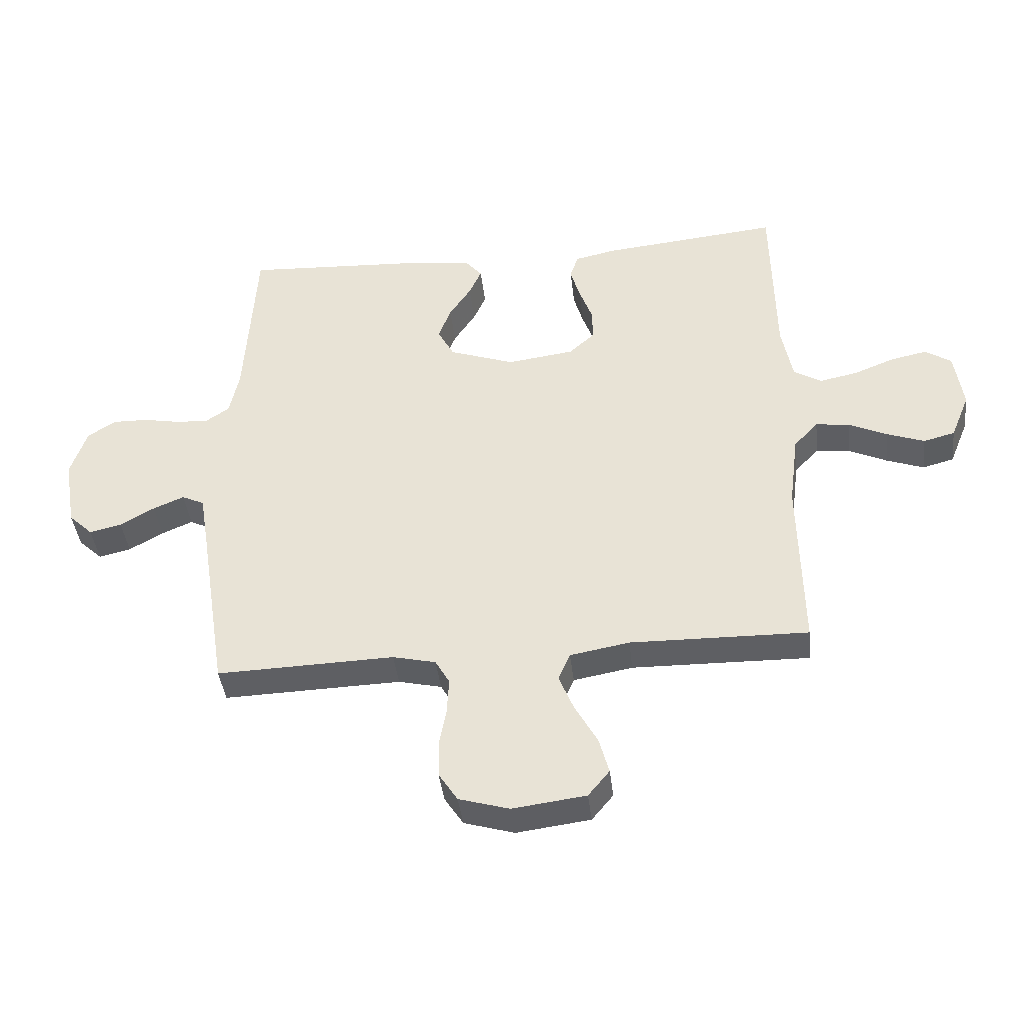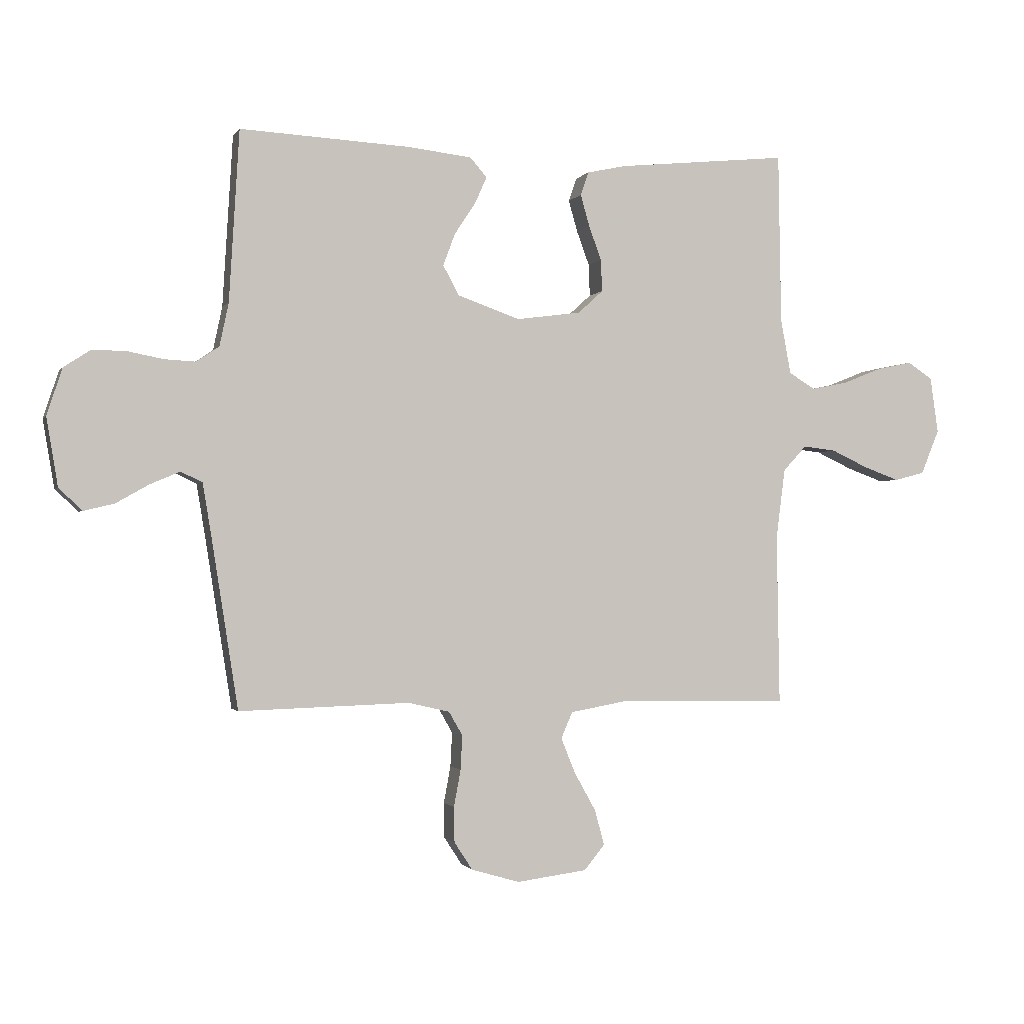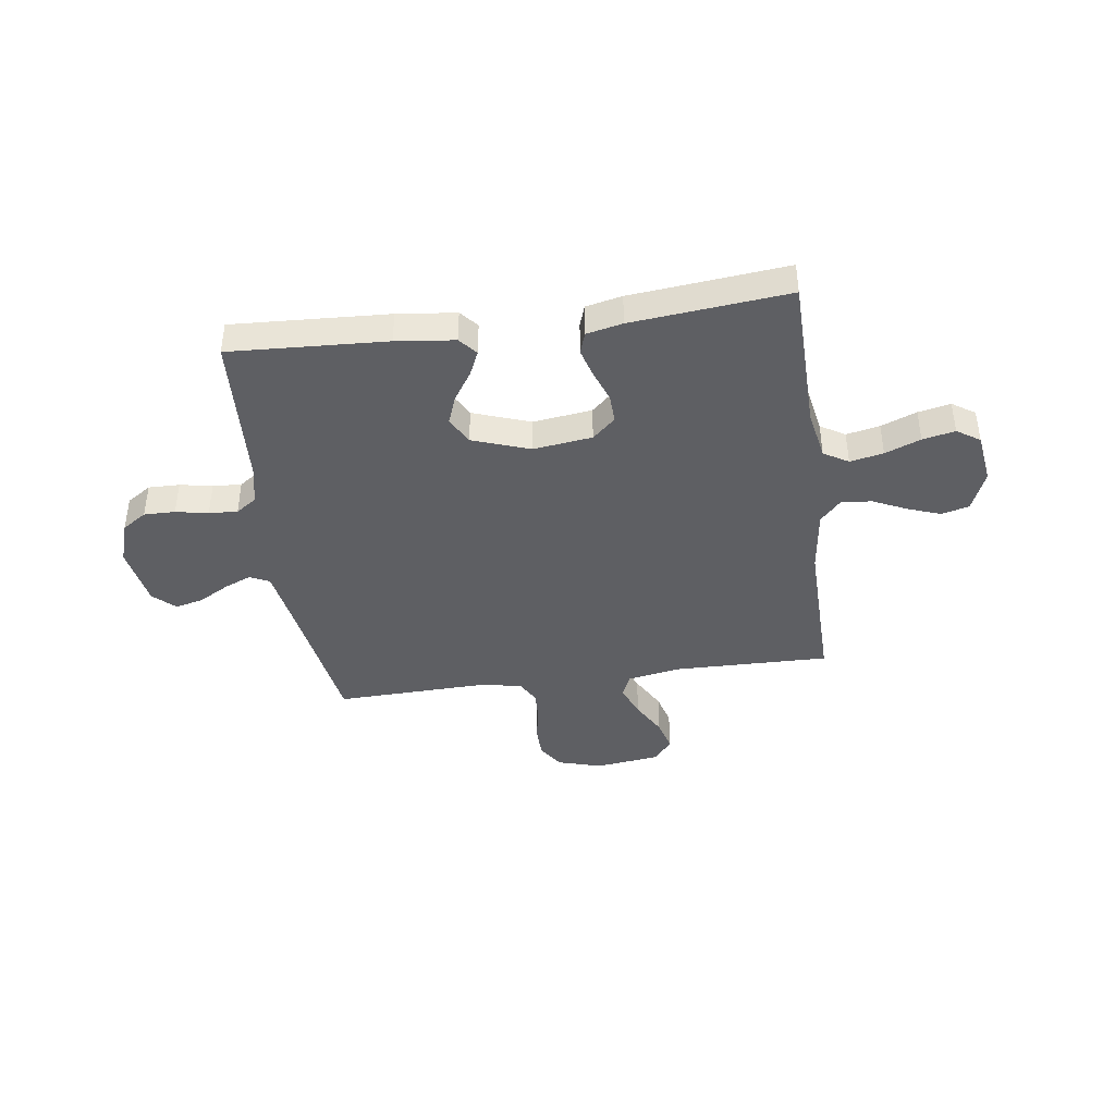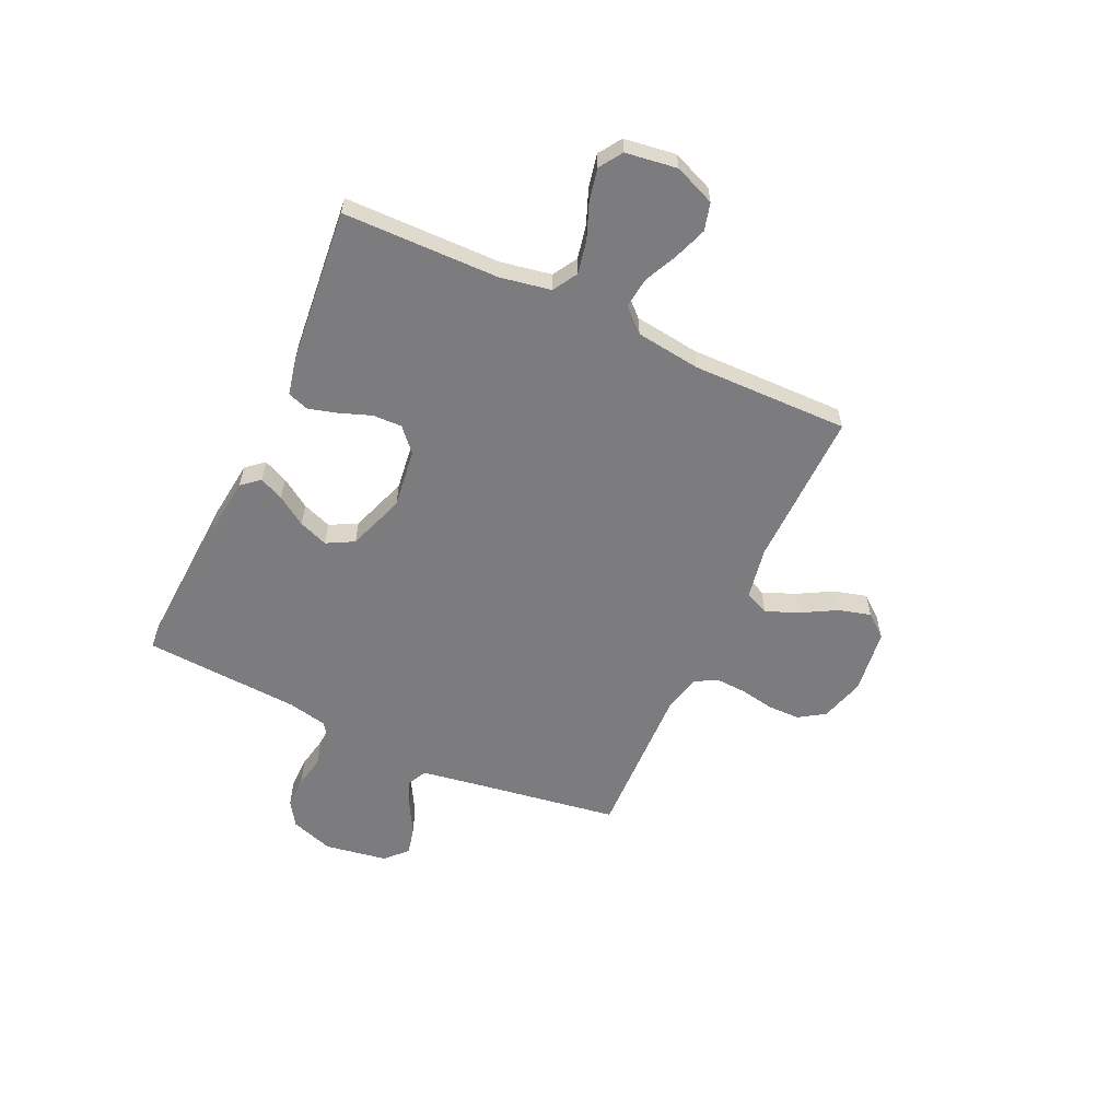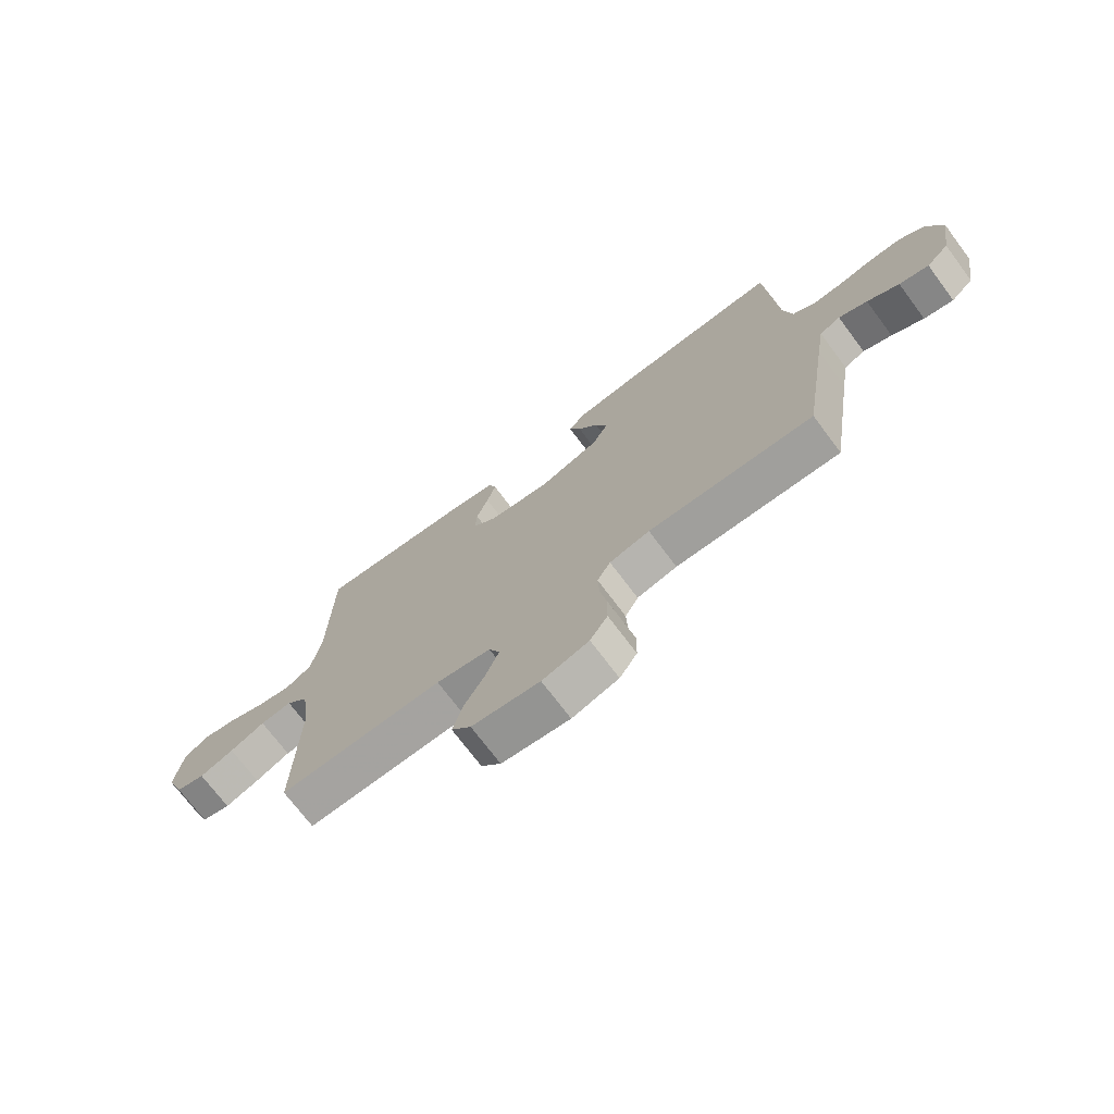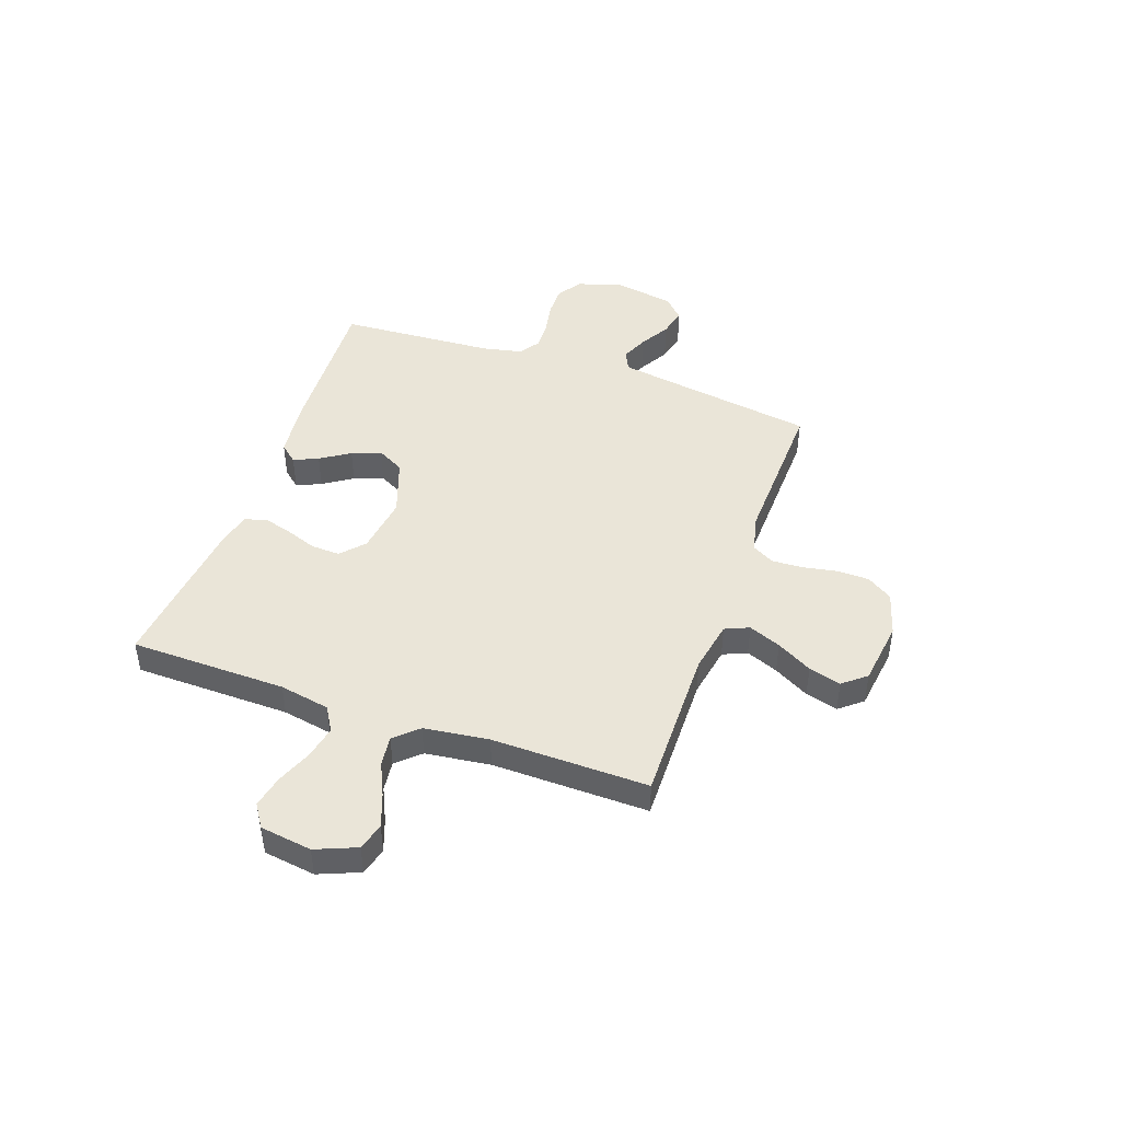
<metadata>
{"format":"obj","ext":"obj","renderer":"f3d","projection":"perspective","resolution":1024,"background":"white","views":[{"elev":-41.0,"azim":6.5,"up":"+Z"},{"elev":-1.2,"azim":-16.4,"up":"+Z"},{"elev":-41.2,"azim":7.9,"up":"+Y"},{"elev":-58.9,"azim":65.1,"up":"+Y"},{"elev":-72.4,"azim":-143.1,"up":"+Z"},{"elev":45.0,"azim":109.5,"up":"+Y"}]}
</metadata>
<code>
v 0.5 0.07 -0.5
v 0.2 0.07 -0.495
v 0.1 0.07 -0.513
v 0.08 0.07 -0.559
v 0.105 0.07 -0.621
v 0.143 0.07 -0.689
v 0.16 0.07 -0.751
v 0.124 0.07 -0.795
v 0 0.07 -0.811
v -0.085 0.07 -0.786
v -0.117 0.07 -0.737
v -0.118 0.07 -0.675
v -0.106 0.07 -0.61
v -0.103 0.07 -0.55
v -0.127 0.07 -0.508
v -0.2 0.07 -0.491
v -0.5 0.07 -0.5
v -0.547 0.07 -0.2
v -0.562 0.07 -0.109
v -0.6 0.07 -0.091
v -0.652 0.07 -0.113
v -0.71 0.07 -0.146
v -0.764 0.07 -0.159
v -0.805 0.07 -0.12
v -0.825 0.07 0
v -0.798 0.07 0.082
v -0.751 0.07 0.113
v -0.691 0.07 0.112
v -0.629 0.07 0.1
v -0.574 0.07 0.097
v -0.534 0.07 0.124
v -0.518 0.07 0.2
v -0.5 0.07 0.5
v -0.2 0.07 0.484
v -0.088 0.07 0.471
v -0.059 0.07 0.437
v -0.08 0.07 0.39
v -0.117 0.07 0.334
v -0.138 0.07 0.278
v -0.11 0.07 0.226
v 0 0.07 0.187
v 0.113 0.07 0.202
v 0.157 0.07 0.242
v 0.155 0.07 0.298
v 0.133 0.07 0.358
v 0.117 0.07 0.414
v 0.131 0.07 0.455
v 0.2 0.07 0.47
v 0.5 0.07 0.5
v 0.505 0.07 0.2
v 0.523 0.07 0.103
v 0.57 0.07 0.075
v 0.634 0.07 0.088
v 0.702 0.07 0.115
v 0.764 0.07 0.128
v 0.808 0.07 0.099
v 0.822 0.07 0
v 0.79 0.07 -0.078
v 0.737 0.07 -0.092
v 0.674 0.07 -0.069
v 0.61 0.07 -0.039
v 0.552 0.07 -0.032
v 0.511 0.07 -0.076
v 0.495 0.07 -0.2
v 0.5 0 -0.5
v 0.2 0 -0.495
v 0.1 0 -0.513
v 0.08 0 -0.559
v 0.105 0 -0.621
v 0.143 0 -0.689
v 0.16 0 -0.751
v 0.124 0 -0.795
v 0 0 -0.811
v -0.085 0 -0.786
v -0.117 0 -0.737
v -0.118 0 -0.675
v -0.106 0 -0.61
v -0.103 0 -0.55
v -0.127 0 -0.508
v -0.2 0 -0.491
v -0.5 0 -0.5
v -0.547 0 -0.2
v -0.562 0 -0.109
v -0.6 0 -0.091
v -0.652 0 -0.113
v -0.71 0 -0.146
v -0.764 0 -0.159
v -0.805 0 -0.12
v -0.825 0 0
v -0.798 0 0.082
v -0.751 0 0.113
v -0.691 0 0.112
v -0.629 0 0.1
v -0.574 0 0.097
v -0.534 0 0.124
v -0.518 0 0.2
v -0.5 0 0.5
v -0.2 0 0.484
v -0.088 0 0.471
v -0.059 0 0.437
v -0.08 0 0.39
v -0.117 0 0.334
v -0.138 0 0.278
v -0.11 0 0.226
v 0 0 0.187
v 0.113 0 0.202
v 0.157 0 0.242
v 0.155 0 0.298
v 0.133 0 0.358
v 0.117 0 0.414
v 0.131 0 0.455
v 0.2 0 0.47
v 0.5 0 0.5
v 0.505 0 0.2
v 0.523 0 0.103
v 0.57 0 0.075
v 0.634 0 0.088
v 0.702 0 0.115
v 0.764 0 0.128
v 0.808 0 0.099
v 0.822 0 0
v 0.79 0 -0.078
v 0.737 0 -0.092
v 0.674 0 -0.069
v 0.61 0 -0.039
v 0.552 0 -0.032
v 0.511 0 -0.076
v 0.495 0 -0.2
f 58 59 60 61
f 56 57 58 61
f 56 61 62
f 53 54 55 56
f 52 53 56 62
f 51 52 62 63
f 47 48 49 50
f 44 45 46 47
f 44 47 50 51
f 35 36 37 38
f 35 38 39
f 32 33 34 35
f 31 32 35 39
f 30 31 39 40
f 26 27 28 29
f 26 29 30
f 25 26 30
f 21 22 23 24
f 20 21 24 25
f 16 17 18
f 15 16 18 19
f 10 11 12 13
f 10 13 14
f 9 10 14
f 8 9 14
f 5 6 7 8
f 4 5 8 14
f 3 4 14 15
f 64 1 2
f 43 44 51 63
f 42 43 63 64
f 41 42 64 2
f 20 25 30 40
f 19 20 40 41
f 15 19 41
f 2 3 15 41
f 125 124 123 122
f 125 122 121 120
f 126 125 120
f 120 119 118 117
f 126 120 117 116
f 127 126 116 115
f 114 113 112 111
f 111 110 109 108
f 115 114 111 108
f 102 101 100 99
f 103 102 99
f 99 98 97 96
f 103 99 96 95
f 104 103 95 94
f 93 92 91 90
f 94 93 90
f 94 90 89
f 88 87 86 85
f 89 88 85 84
f 82 81 80
f 83 82 80 79
f 77 76 75 74
f 78 77 74
f 78 74 73
f 78 73 72
f 72 71 70 69
f 78 72 69 68
f 79 78 68 67
f 66 65 128
f 127 115 108 107
f 128 127 107 106
f 66 128 106 105
f 104 94 89 84
f 105 104 84 83
f 105 83 79
f 105 79 67 66
f 1 65 66 2
f 2 66 67 3
f 3 67 68 4
f 4 68 69 5
f 5 69 70 6
f 6 70 71 7
f 7 71 72 8
f 8 72 73 9
f 9 73 74 10
f 10 74 75 11
f 11 75 76 12
f 12 76 77 13
f 13 77 78 14
f 14 78 79 15
f 15 79 80 16
f 16 80 81 17
f 17 81 82 18
f 18 82 83 19
f 19 83 84 20
f 20 84 85 21
f 21 85 86 22
f 22 86 87 23
f 23 87 88 24
f 24 88 89 25
f 25 89 90 26
f 26 90 91 27
f 27 91 92 28
f 28 92 93 29
f 29 93 94 30
f 30 94 95 31
f 31 95 96 32
f 32 96 97 33
f 33 97 98 34
f 34 98 99 35
f 35 99 100 36
f 36 100 101 37
f 37 101 102 38
f 38 102 103 39
f 39 103 104 40
f 40 104 105 41
f 41 105 106 42
f 42 106 107 43
f 43 107 108 44
f 44 108 109 45
f 45 109 110 46
f 46 110 111 47
f 47 111 112 48
f 48 112 113 49
f 49 113 114 50
f 50 114 115 51
f 51 115 116 52
f 52 116 117 53
f 53 117 118 54
f 54 118 119 55
f 55 119 120 56
f 56 120 121 57
f 57 121 122 58
f 58 122 123 59
f 59 123 124 60
f 60 124 125 61
f 61 125 126 62
f 62 126 127 63
f 63 127 128 64
f 64 128 65 1

</code>
